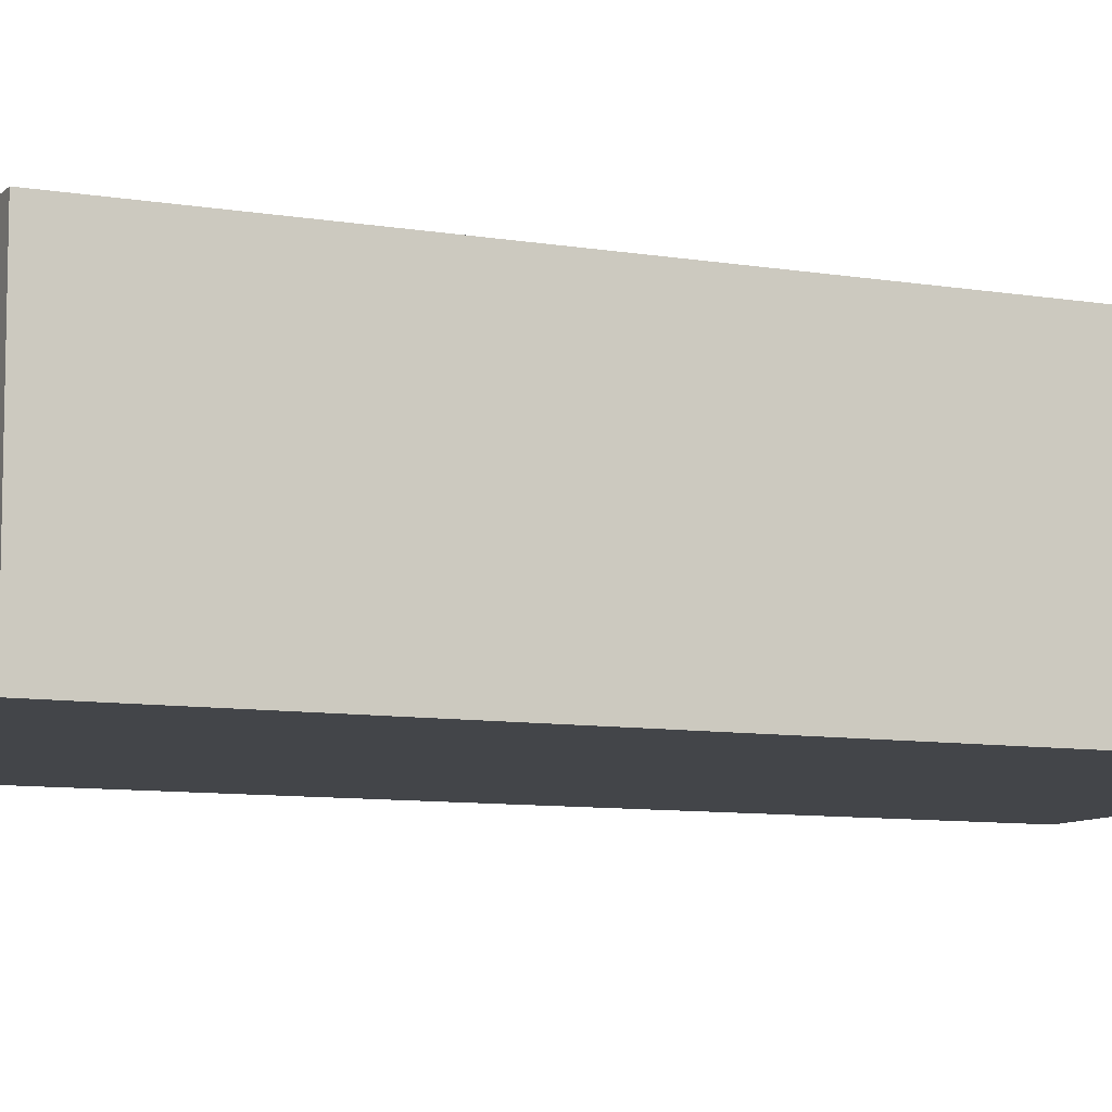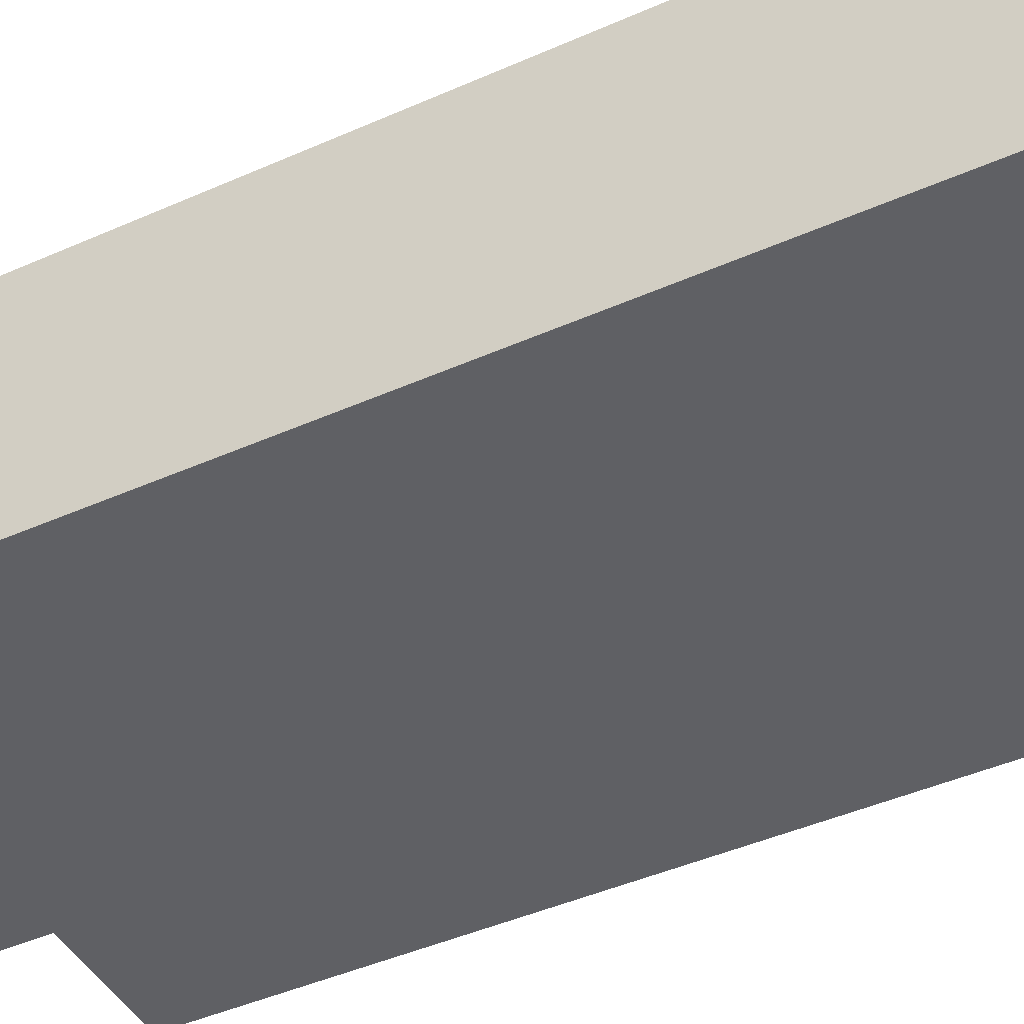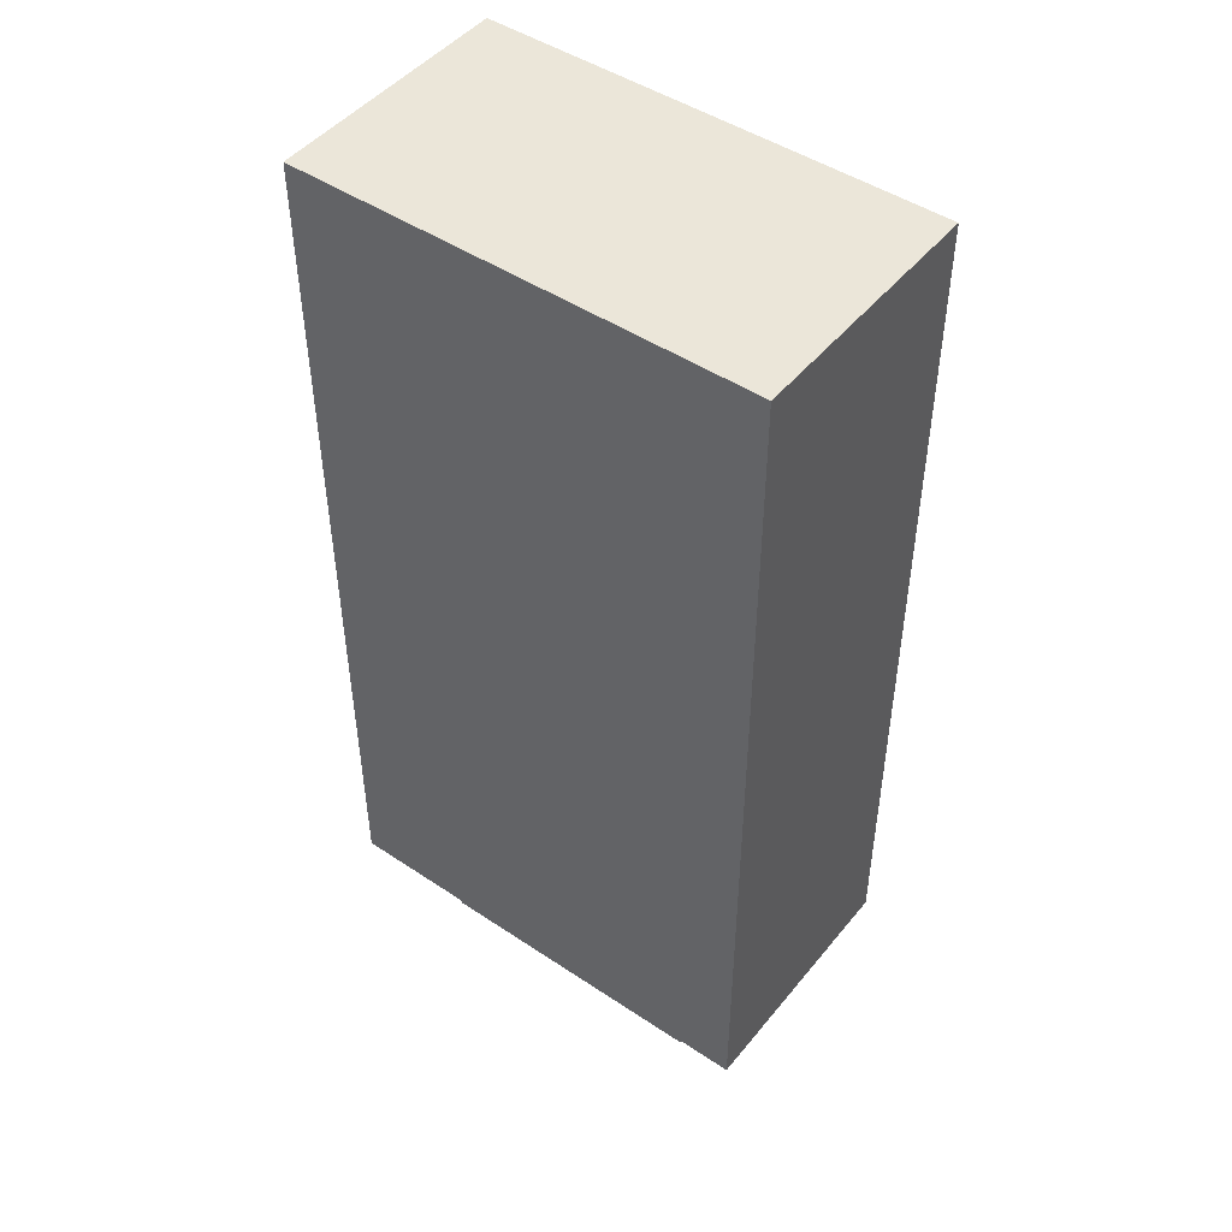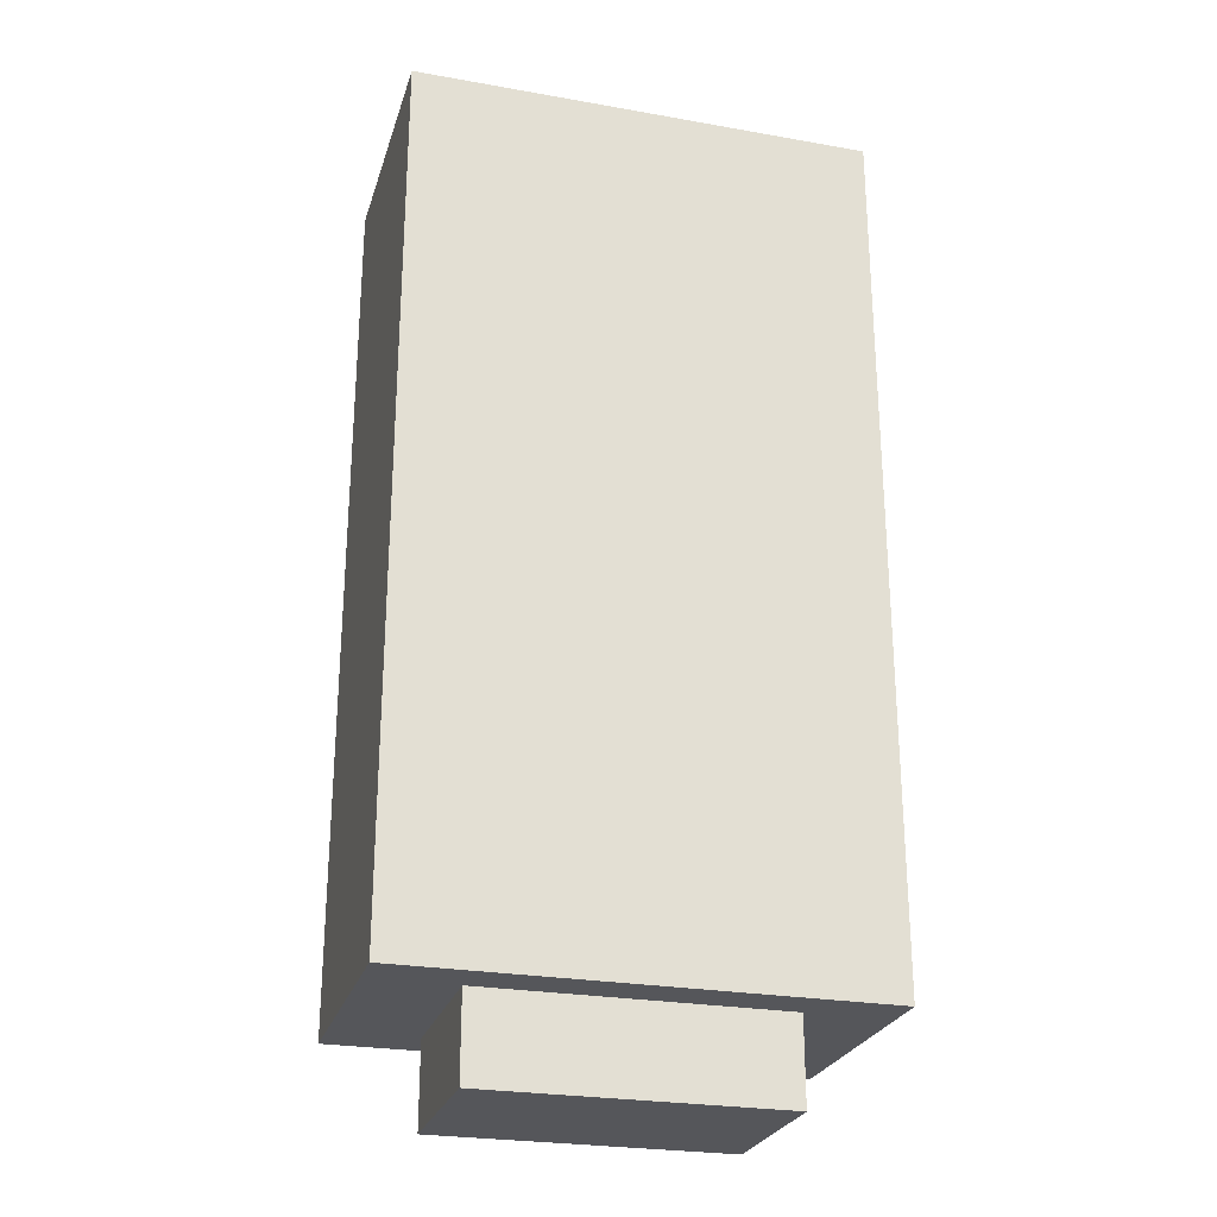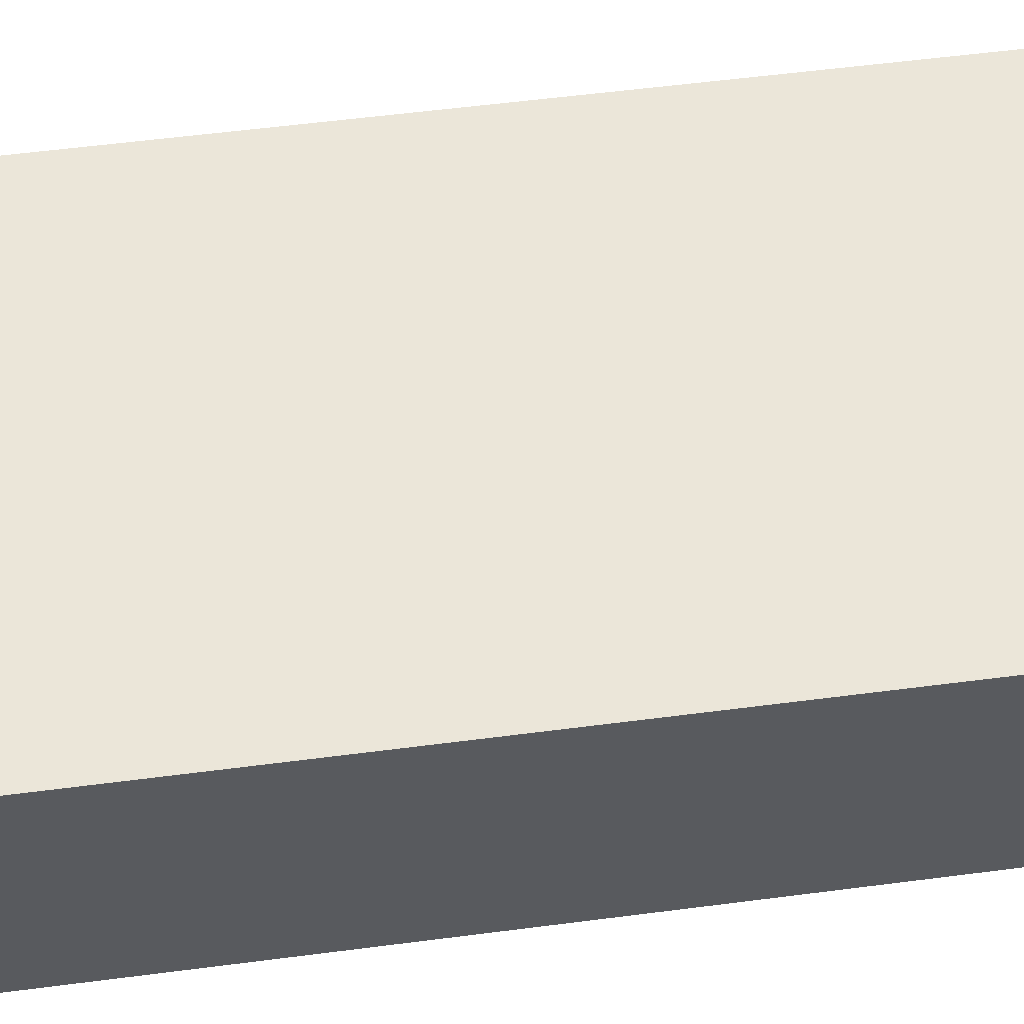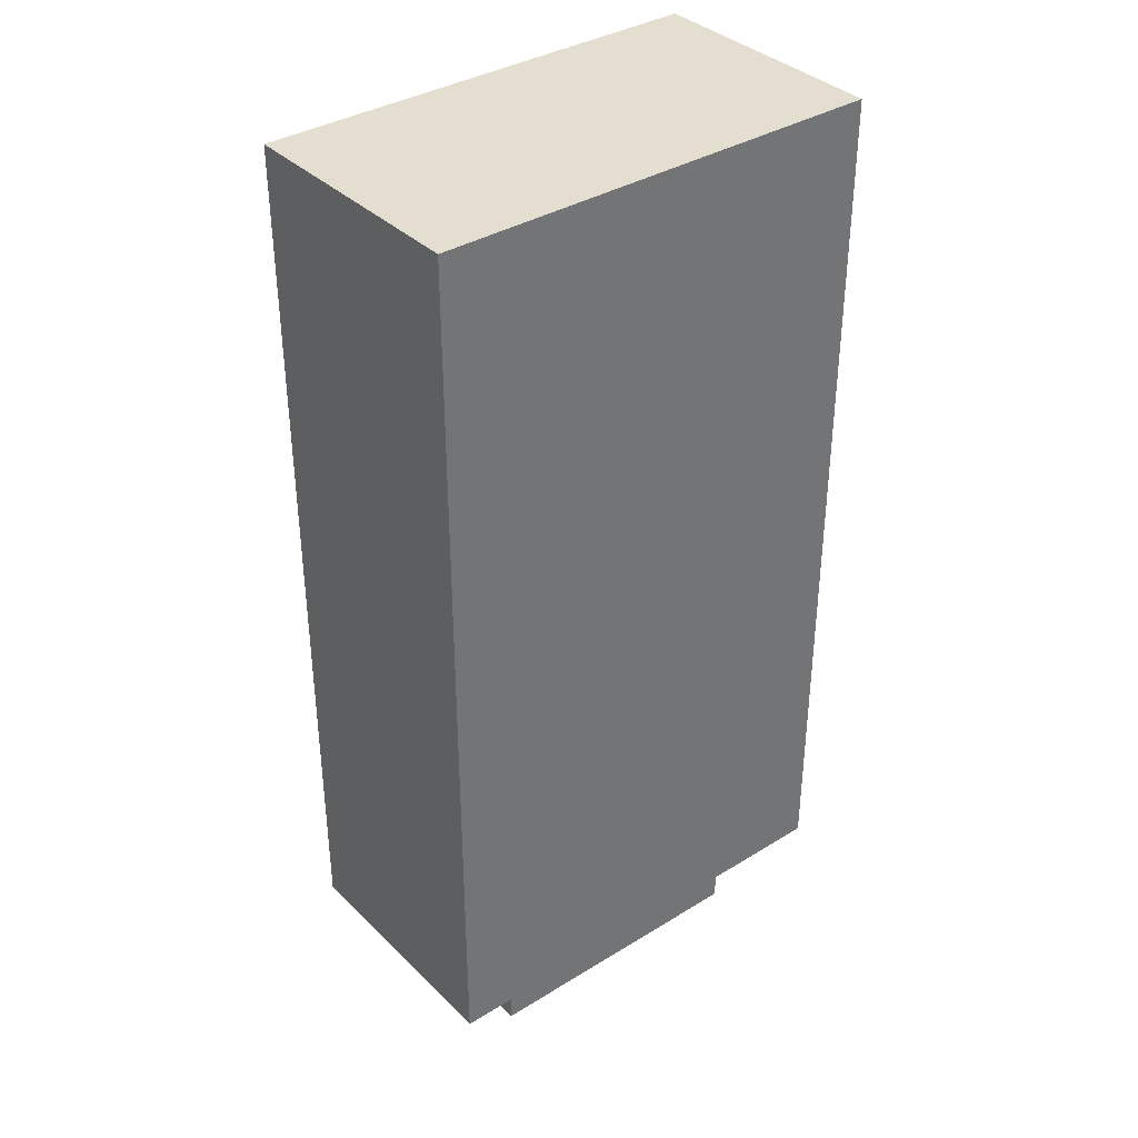
<metadata>
{"format":"obj","ext":"obj","renderer":"f3d","projection":"perspective","resolution":1024,"background":"white","views":[{"elev":-8.7,"azim":65.6,"up":"+Z"},{"elev":-44.6,"azim":117.3,"up":"+Z"},{"elev":47.4,"azim":37.0,"up":"+Y"},{"elev":-25.9,"azim":164.3,"up":"+Y"},{"elev":57.0,"azim":82.3,"up":"+Z"},{"elev":36.5,"azim":-38.7,"up":"+Y"}]}
</metadata>
<code>
o
v -0.5 -0.9 0.3
v -0.5 -0.9 -0.3
v -0.5 -0.7 0.3
v -0.5 -0.7 -0.3
v -0.5 -0.6 0.3
v -0.5 -0.6 -0.3
v -0.5 -0.4 0.3
v -0.5 -0.4 -0.3
v -0.5 -0.2 0.3
v -0.5 -0.2 -0.3
v -0.5 -0.1 0.3
v -0.5 -0.1 -0.3
v -0.5 0 0.3
v -0.5 0 -0.3
v -0.5 0.2 0.3
v -0.5 0.2 -0.3
v -0.5 0.3 0.3
v -0.5 0.3 -0.3
v -0.5 0.4 0.3
v -0.5 0.4 -0.3
v -0.5 0.6 0.3
v -0.5 0.6 -0.3
v -0.5 0.7 0.3
v -0.5 0.7 -0.3
v -0.5 0.8 0.3
v -0.5 0.8 -0.2
v -0.5 0.9 0.3
v -0.5 0.9 -0.2
v -0.5 1 0.3
v -0.5 1 -0.3
v -0.5 1.2 0.3
v -0.5 1.2 -0.3
v -0.3 -1.1 0.2
v -0.3 -1.1 -0.2
v -0.3 -0.9 0.2
v -0.3 -0.9 -0.2
v 0.4 -1.1 0.2
v 0.4 -1.1 -0.2
v 0.4 -0.9 0.2
v 0.4 -0.9 -0.2
v 0.6 -0.9 0.3
v 0.6 -0.9 -0.3
v 0.6 -0.7 0.3
v 0.6 -0.7 -0.3
v 0.6 -0.6 0.3
v 0.6 -0.6 -0.3
v 0.6 -0.4 0.3
v 0.6 -0.4 -0.3
v 0.6 -0.2 0.3
v 0.6 -0.2 -0.3
v 0.6 -0.1 0.3
v 0.6 -0.1 -0.3
v 0.6 0 0.3
v 0.6 0 -0.3
v 0.6 0.2 0.3
v 0.6 0.2 -0.3
v 0.6 0.3 0.3
v 0.6 0.3 -0.3
v 0.6 0.4 0.3
v 0.6 0.4 -0.3
v 0.6 0.6 0.3
v 0.6 0.6 -0.3
v 0.6 0.7 0.3
v 0.6 0.7 -0.3
v 0.6 0.8 0.3
v 0.6 0.8 -0.2
v 0.6 0.9 0.3
v 0.6 0.9 -0.2
v 0.6 1 0.3
v 0.6 1 -0.3
v 0.6 1.2 0.3
v 0.6 1.2 -0.3
v -0.5 -0.9 0.3
v -0.5 -0.7 0.3
v -0.5 -0.6 0.3
v -0.5 -0.4 0.3
v -0.5 -0.2 0.3
v -0.5 -0.1 0.3
v -0.5 0 0.3
v -0.5 0.2 0.3
v -0.5 0.3 0.3
v -0.5 0.4 0.3
v -0.5 0.6 0.3
v -0.5 0.7 0.3
v -0.5 0.8 0.3
v -0.5 0.9 0.3
v -0.5 1 0.3
v -0.5 1.2 0.3
v 0.6 -0.9 0.3
v 0.6 -0.7 0.3
v 0.6 -0.6 0.3
v 0.6 -0.4 0.3
v 0.6 -0.2 0.3
v 0.6 -0.1 0.3
v 0.6 0 0.3
v 0.6 0.2 0.3
v 0.6 0.3 0.3
v 0.6 0.4 0.3
v 0.6 0.6 0.3
v 0.6 0.7 0.3
v 0.6 0.8 0.3
v 0.6 0.9 0.3
v 0.6 1 0.3
v 0.6 1.2 0.3
v -0.3 -1.1 0.2
v -0.3 -0.9 0.2
v 0.4 -1.1 0.2
v 0.4 -0.9 0.2
v -0.3 -1.1 -0.2
v -0.3 -0.9 -0.2
v 0.4 -1.1 -0.2
v 0.4 -0.9 -0.2
v -0.5 -0.9 -0.3
v -0.5 -0.7 -0.3
v -0.5 -0.6 -0.3
v -0.5 -0.4 -0.3
v -0.5 -0.2 -0.3
v -0.5 -0.1 -0.3
v -0.5 0 -0.3
v -0.5 0.2 -0.3
v -0.5 0.3 -0.3
v -0.5 0.4 -0.3
v -0.5 0.6 -0.3
v -0.5 0.7 -0.3
v -0.5 1 -0.3
v -0.5 1.2 -0.3
v 0.6 -0.9 -0.3
v 0.6 -0.7 -0.3
v 0.6 -0.6 -0.3
v 0.6 -0.4 -0.3
v 0.6 -0.2 -0.3
v 0.6 -0.1 -0.3
v 0.6 0 -0.3
v 0.6 0.2 -0.3
v 0.6 0.3 -0.3
v 0.6 0.4 -0.3
v 0.6 0.6 -0.3
v 0.6 0.7 -0.3
v 0.6 1 -0.3
v 0.6 1.2 -0.3
v -0.3 -1.1 0.2
v 0.4 -1.1 0.2
v -0.3 -1.1 -0.2
v 0.4 -1.1 -0.2
v -0.5 -0.9 0.3
v 0.6 -0.9 0.3
v -0.3 -0.9 0.2
v 0.4 -0.9 0.2
v -0.3 -0.9 -0.2
v 0.4 -0.9 -0.2
v -0.5 -0.9 -0.3
v 0.6 -0.9 -0.3
v -0.5 1.2 0.3
v 0.6 1.2 0.3
v -0.5 1.2 -0.3
v 0.6 1.2 -0.3
f 3 2 1
f 4 2 3
f 5 4 3
f 6 4 5
f 7 6 5
f 8 6 7
f 9 8 7
f 10 8 9
f 11 10 9
f 12 10 11
f 13 12 11
f 14 12 13
f 15 14 13
f 16 14 15
f 17 16 15
f 18 16 17
f 19 18 17
f 20 18 19
f 21 20 19
f 22 20 21
f 23 22 21
f 24 22 23
f 25 24 23
f 26 24 25
f 27 26 25
f 28 24 26
f 28 26 27
f 29 28 27
f 30 24 28
f 30 28 29
f 31 30 29
f 32 30 31
f 35 34 33
f 36 34 35
f 37 38 39
f 39 38 40
f 41 42 43
f 43 42 44
f 43 44 45
f 45 44 46
f 45 46 47
f 47 46 48
f 47 48 49
f 49 48 50
f 49 50 51
f 51 50 52
f 51 52 53
f 53 52 54
f 53 54 55
f 55 54 56
f 55 56 57
f 57 56 58
f 57 58 59
f 59 58 60
f 59 60 61
f 61 60 62
f 61 62 63
f 63 62 64
f 63 64 65
f 65 64 66
f 65 66 67
f 66 64 68
f 67 66 68
f 67 68 69
f 68 64 70
f 69 68 70
f 69 70 71
f 71 70 72
f 89 74 73
f 90 75 74
f 90 74 89
f 91 76 75
f 91 75 90
f 92 77 76
f 92 76 91
f 93 78 77
f 93 77 92
f 94 79 78
f 94 78 93
f 95 80 79
f 95 79 94
f 96 81 80
f 96 80 95
f 97 82 81
f 97 81 96
f 98 83 82
f 98 82 97
f 99 84 83
f 99 83 98
f 100 85 84
f 100 84 99
f 101 86 85
f 101 85 100
f 102 87 86
f 102 86 101
f 103 88 87
f 103 87 102
f 104 88 103
f 107 106 105
f 108 106 107
f 109 110 111
f 111 110 112
f 113 114 127
f 114 115 128
f 127 114 128
f 115 116 129
f 128 115 129
f 116 117 130
f 129 116 130
f 117 118 131
f 130 117 131
f 118 119 132
f 131 118 132
f 119 120 133
f 132 119 133
f 120 121 134
f 133 120 134
f 121 122 135
f 134 121 135
f 122 123 136
f 135 122 136
f 123 124 137
f 136 123 137
f 124 125 138
f 137 124 138
f 125 126 139
f 138 125 139
f 139 126 140
f 143 142 141
f 144 142 143
f 147 146 145
f 148 146 147
f 149 147 145
f 150 146 148
f 151 149 145
f 151 150 149
f 152 146 150
f 152 150 151
f 153 154 155
f 155 154 156

</code>
